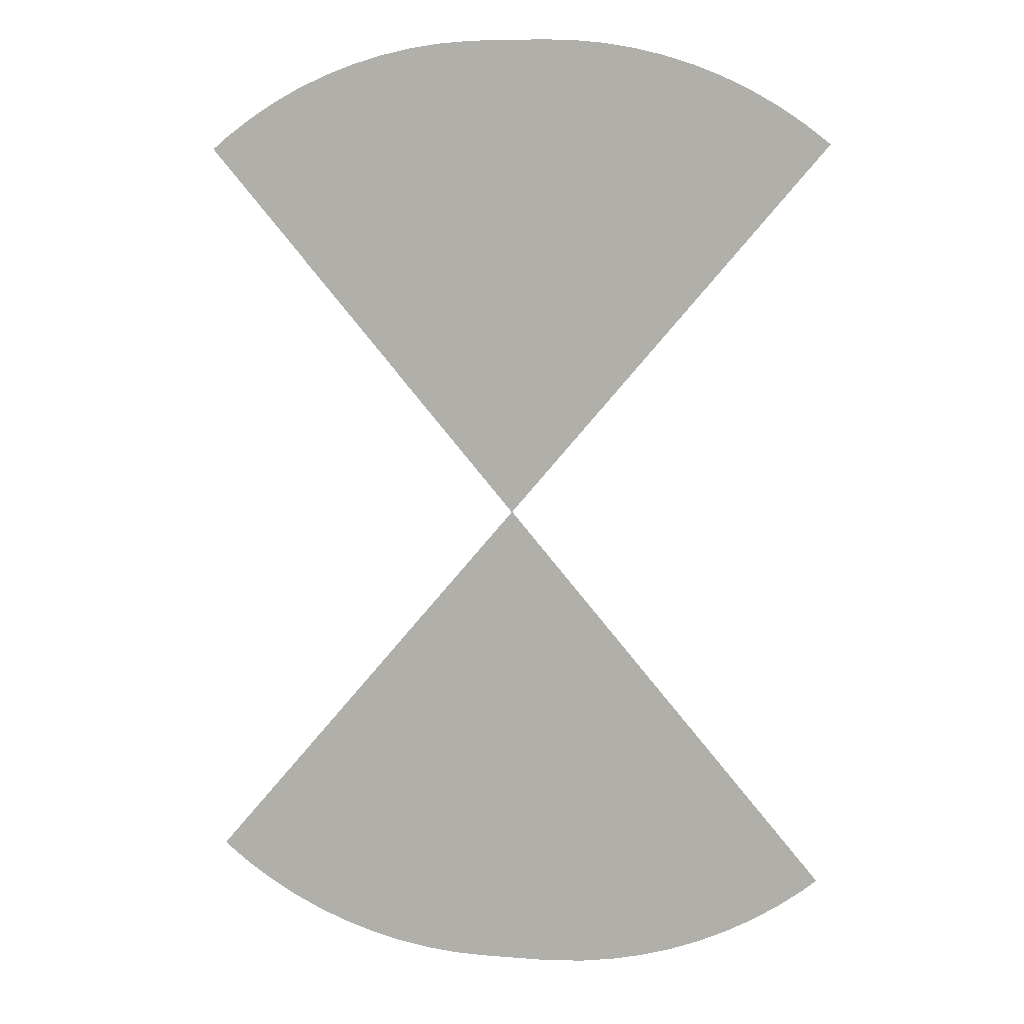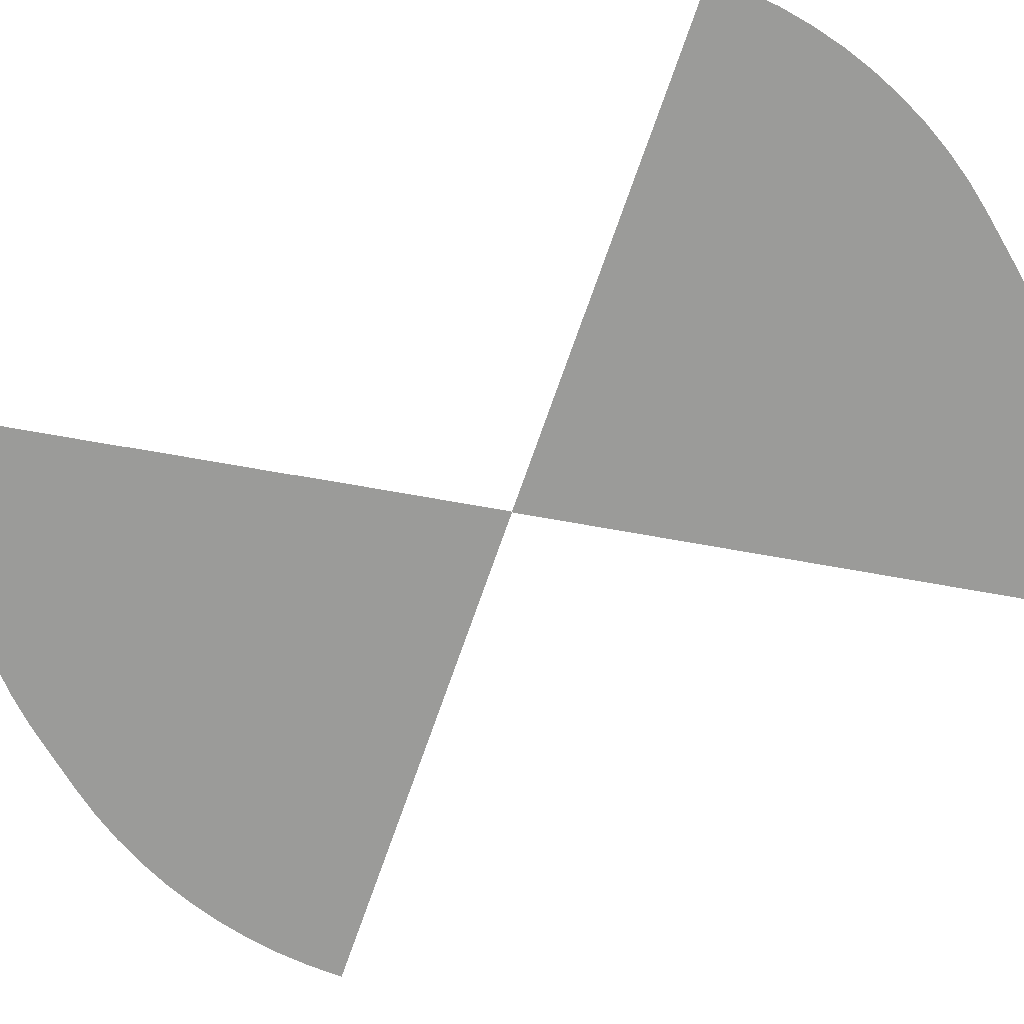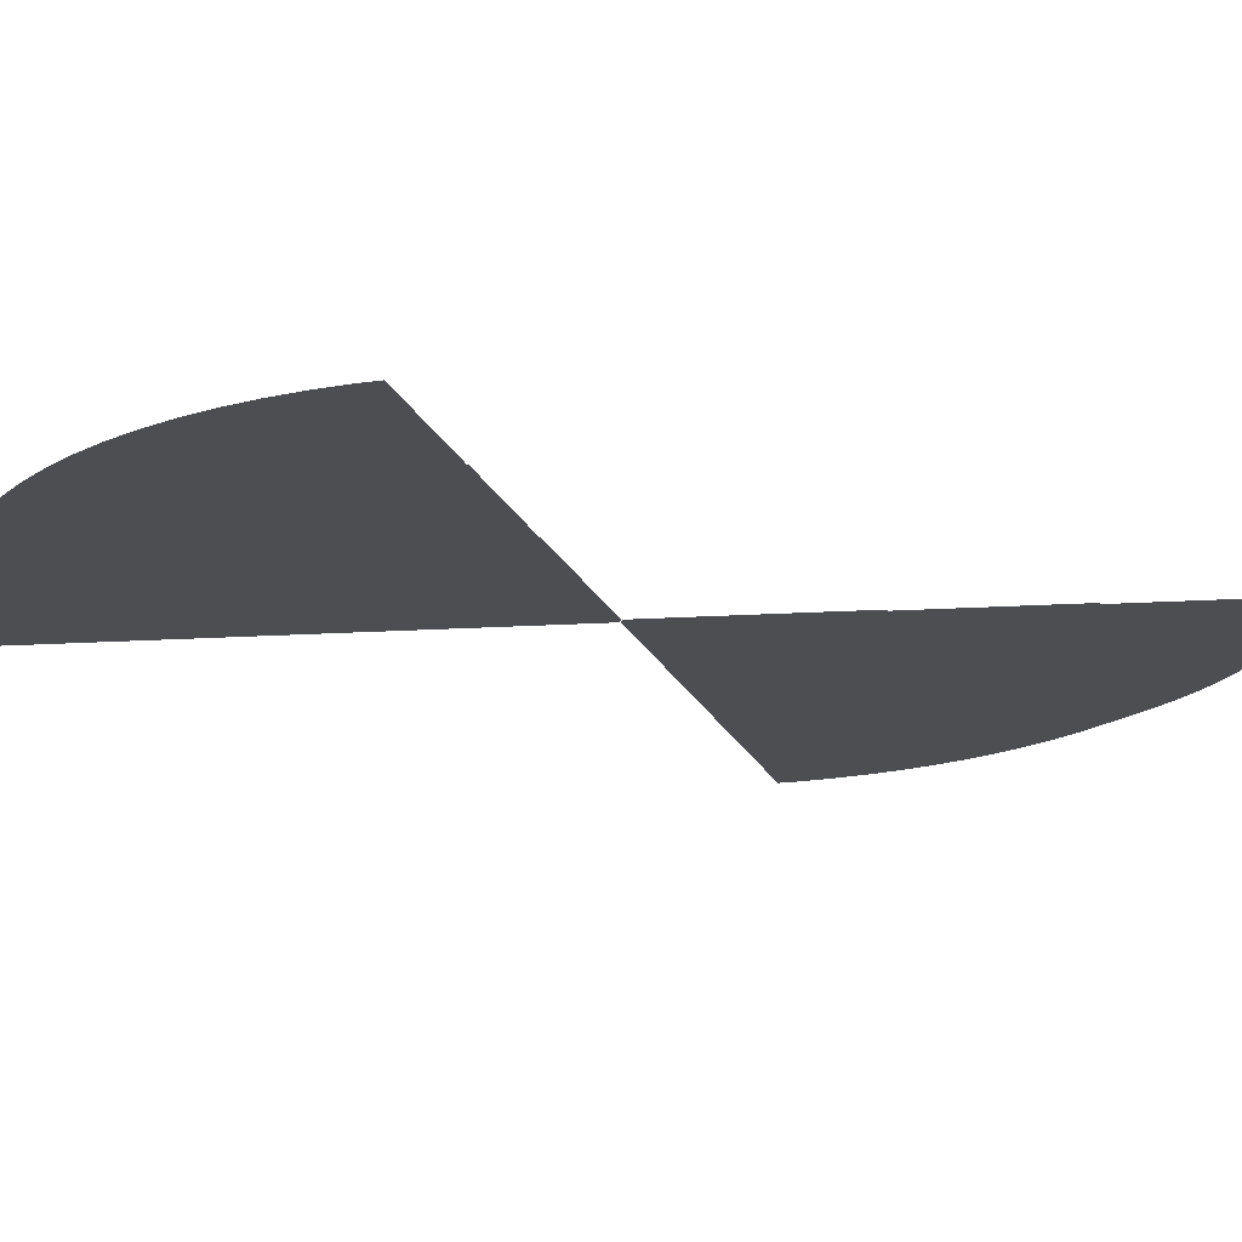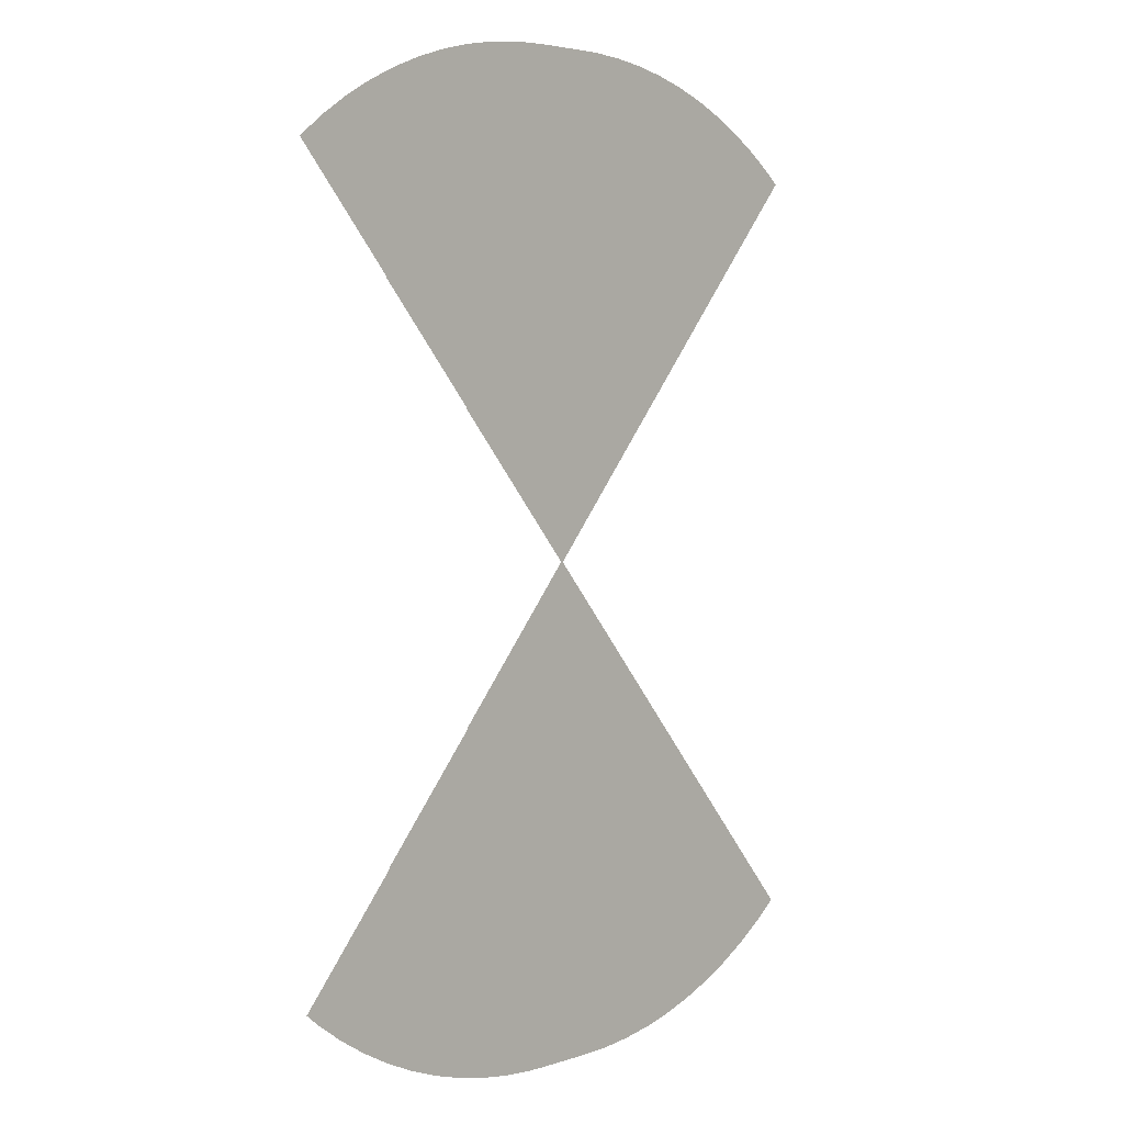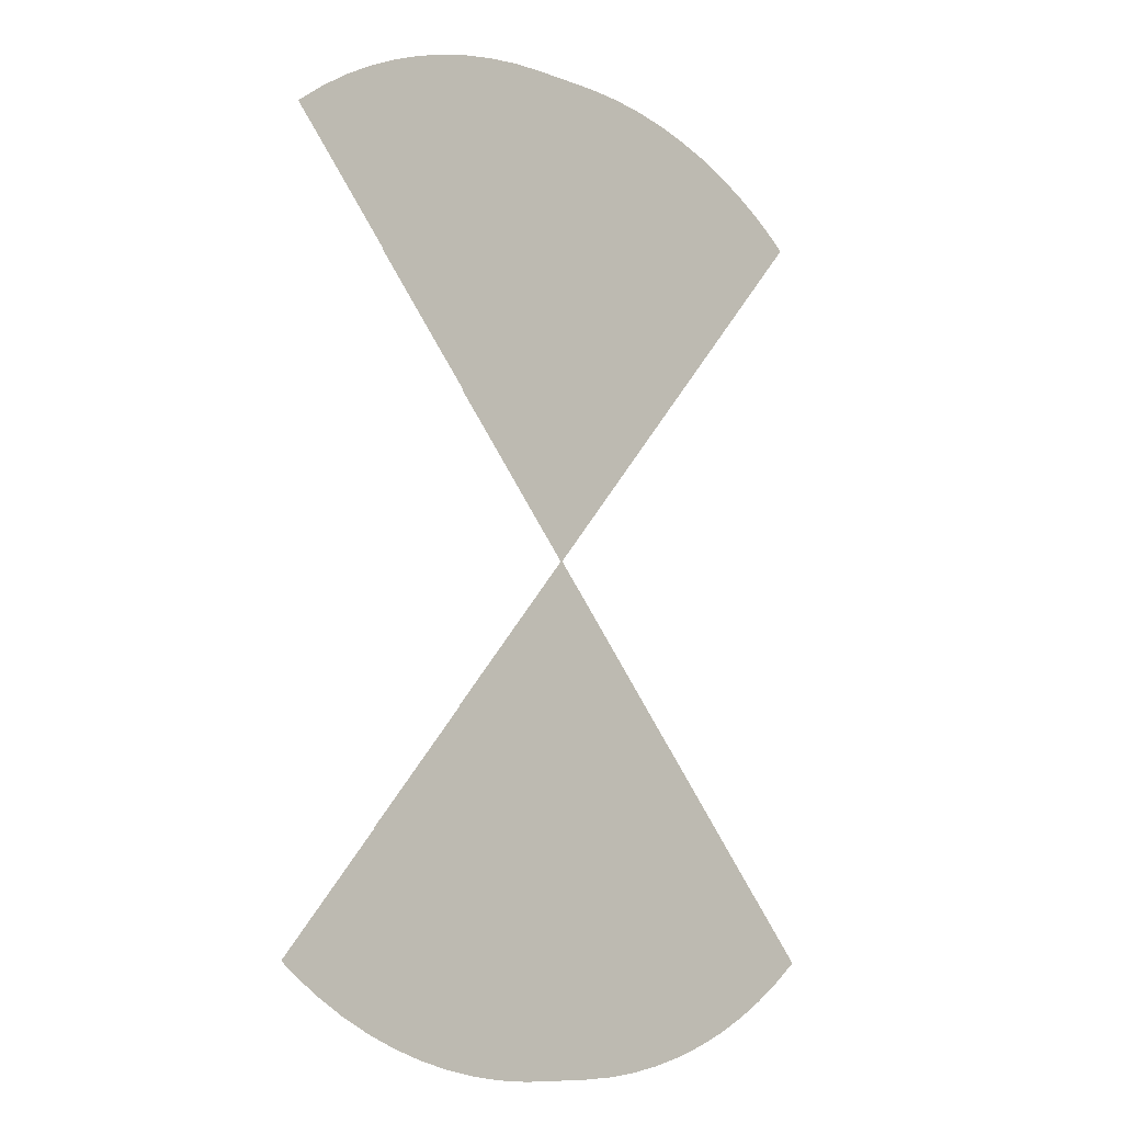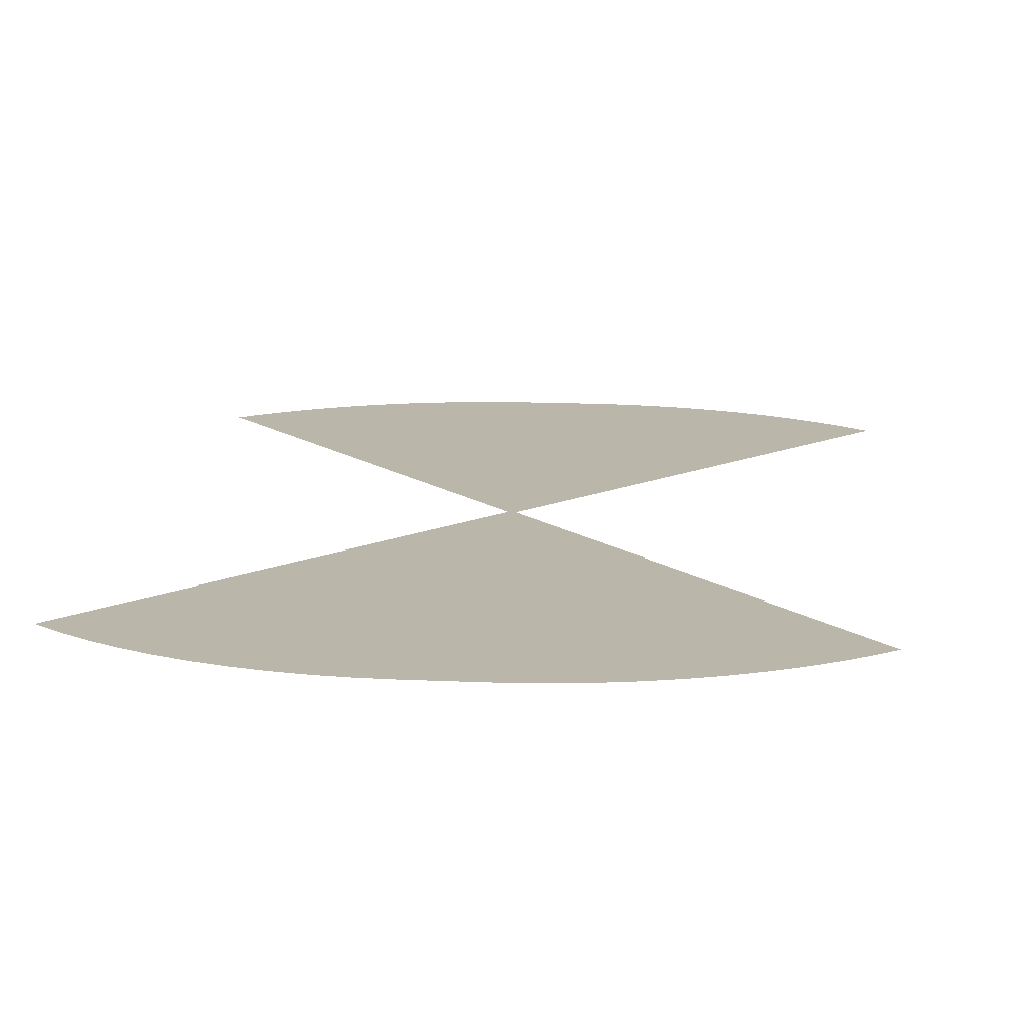
<metadata>
{"format":"obj","ext":"obj","renderer":"f3d","projection":"perspective","resolution":1024,"background":"white","views":[{"elev":7.7,"azim":-167.4,"up":"+Z"},{"elev":-69.6,"azim":-59.6,"up":"+Y"},{"elev":-17.2,"azim":-123.3,"up":"+Y"},{"elev":4.1,"azim":-46.7,"up":"+Z"},{"elev":-9.9,"azim":-43.5,"up":"+Z"},{"elev":14.1,"azim":-174.2,"up":"+Y"}]}
</metadata>
<code>
o back_front4_Circle.025
v 4.388 0.08 5.948
v 4.714 0.08 5.71
v -0 0.08 -0
v 7.62 0.04 10.74
v 8.273 0.04 10.26
v -0 0.04 -0
v 11.83 2e-06 14.82
v 12.34 2e-06 14.39
v 0 0 0
v 4.821 0.08 5.621
v -4.822 0.08 5.622
v -4.553 0.08 5.832
v -4.219 0.08 6.057
v -3.869 0.08 6.259
v -3.507 0.08 6.436
v -3.133 0.08 6.587
v -2.749 0.08 6.712
v -2.358 0.08 6.809
v -1.96 0.08 6.879
v -1.559 0.08 6.922
v -1.156 0.08 6.936
v 1.156 0.08 6.936
v 1.358 0.08 6.932
v 1.76 0.08 6.904
v 2.16 0.08 6.848
v 2.554 0.08 6.764
v 2.942 0.08 6.653
v 3.321 0.08 6.515
v 3.69 0.08 6.351
v 4.046 0.08 6.161
v 8.582 0.04 10.01
v -8.586 0.04 10.01
v -8.586 0.04 10.01
v -7.95 0.04 10.51
v -7.281 0.04 10.96
v -6.583 0.04 11.36
v -5.858 0.04 11.72
v -5.109 0.04 12.02
v -4.342 0.04 12.27
v -3.559 0.04 12.46
v -2.765 0.04 12.6
v -1.962 0.04 12.69
v -1.156 0.04 12.72
v 1.156 0.04 12.72
v 1.559 0.04 12.71
v 2.364 0.04 12.65
v 3.163 0.04 12.54
v 3.952 0.04 12.37
v 4.728 0.04 12.15
v 5.486 0.04 11.87
v 6.223 0.04 11.55
v 6.936 0.04 11.17
v -12.35 2e-06 14.4
v -12.3 2e-06 14.44
v -11.35 2e-06 15.18
v -10.34 3e-06 15.86
v -9.296 3e-06 16.47
v -8.208 3e-06 17
v -7.086 3e-06 17.45
v -5.935 3e-06 17.82
v -4.761 3e-06 18.12
v -3.569 3e-06 18.33
v -2.365 3e-06 18.45
v -1.156 3e-06 18.5
v 1.156 3e-06 18.5
v 1.761 3e-06 18.48
v 2.968 3e-06 18.4
v 4.167 3e-06 18.23
v 5.351 3e-06 17.98
v 6.514 3e-06 17.65
v 7.651 3e-06 17.23
v 8.757 3e-06 16.74
v 9.826 3e-06 16.17
v 10.85 3e-06 15.53
v -4.388 0.08 -5.948
v -4.714 0.08 -5.71
v -0 0.08 0
v -7.62 0.04 -10.74
v -8.273 0.04 -10.26
v -0 0.04 0
v -11.83 2e-06 -14.82
v -12.34 2e-06 -14.39
v 0 0 0
v -4.821 0.08 -5.621
v 4.822 0.08 -5.622
v 4.553 0.08 -5.832
v 4.219 0.08 -6.057
v 3.869 0.08 -6.259
v 3.507 0.08 -6.436
v 3.133 0.08 -6.587
v 2.749 0.08 -6.712
v 2.358 0.08 -6.809
v 1.96 0.08 -6.879
v 1.559 0.08 -6.922
v 1.156 0.08 -6.936
v -1.156 0.08 -6.936
v -1.358 0.08 -6.932
v -1.76 0.08 -6.904
v -2.16 0.08 -6.848
v -2.554 0.08 -6.764
v -2.942 0.08 -6.653
v -3.321 0.08 -6.515
v -3.69 0.08 -6.351
v -4.046 0.08 -6.161
v -8.582 0.04 -10.01
v 8.586 0.04 -10.01
v 8.586 0.04 -10.01
v 7.95 0.04 -10.51
v 7.281 0.04 -10.96
v 6.583 0.04 -11.36
v 5.858 0.04 -11.72
v 5.109 0.04 -12.02
v 4.342 0.04 -12.27
v 3.559 0.04 -12.46
v 2.765 0.04 -12.6
v 1.962 0.04 -12.69
v 1.156 0.04 -12.72
v -1.156 0.04 -12.72
v -1.559 0.04 -12.71
v -2.364 0.04 -12.65
v -3.163 0.04 -12.54
v -3.952 0.04 -12.37
v -4.728 0.04 -12.15
v -5.486 0.04 -11.87
v -6.223 0.04 -11.55
v -6.936 0.04 -11.17
v 12.35 2e-06 -14.4
v 12.3 2e-06 -14.44
v 11.35 2e-06 -15.18
v 10.34 3e-06 -15.86
v 9.296 3e-06 -16.47
v 8.208 3e-06 -17
v 7.086 3e-06 -17.45
v 5.935 3e-06 -17.82
v 4.761 3e-06 -18.12
v 3.569 3e-06 -18.33
v 2.365 3e-06 -18.45
v 1.156 3e-06 -18.5
v -1.156 3e-06 -18.5
v -1.761 3e-06 -18.48
v -2.968 3e-06 -18.4
v -4.167 3e-06 -18.23
v -5.351 3e-06 -17.98
v -6.514 3e-06 -17.65
v -7.651 3e-06 -17.23
v -8.757 3e-06 -16.74
v -9.826 3e-06 -16.17
v -10.85 3e-06 -15.53
f 1 2 3
f 4 5 6
f 7 8 9
f 2 10 3
f 3 11 12
f 12 13 3
f 13 14 3
f 14 15 3
f 15 16 3
f 16 17 3
f 17 18 3
f 18 19 3
f 19 20 3
f 20 21 3
f 21 22 3
f 22 23 3
f 23 24 3
f 24 25 3
f 25 26 3
f 26 27 3
f 27 28 3
f 28 29 3
f 29 30 3
f 30 1 3
f 5 31 6
f 6 32 33
f 33 34 6
f 34 35 6
f 35 36 6
f 36 37 6
f 37 38 6
f 38 39 6
f 39 40 6
f 40 41 6
f 41 42 6
f 42 43 6
f 43 44 6
f 44 45 6
f 45 46 6
f 46 47 6
f 47 48 6
f 48 49 6
f 49 50 6
f 50 51 6
f 51 52 6
f 52 4 6
f 9 53 54
f 54 55 9
f 55 56 9
f 56 57 9
f 57 58 9
f 58 59 9
f 59 60 9
f 60 61 9
f 61 62 9
f 62 63 9
f 63 64 9
f 64 65 9
f 65 66 9
f 66 67 9
f 67 68 9
f 68 69 9
f 69 70 9
f 70 71 9
f 71 72 9
f 72 73 9
f 73 74 9
f 74 7 9
f 75 76 77
f 78 79 80
f 81 82 83
f 76 84 77
f 77 85 86
f 86 87 77
f 87 88 77
f 88 89 77
f 89 90 77
f 90 91 77
f 91 92 77
f 92 93 77
f 93 94 77
f 94 95 77
f 95 96 77
f 96 97 77
f 97 98 77
f 98 99 77
f 99 100 77
f 100 101 77
f 101 102 77
f 102 103 77
f 103 104 77
f 104 75 77
f 79 105 80
f 80 106 107
f 107 108 80
f 108 109 80
f 109 110 80
f 110 111 80
f 111 112 80
f 112 113 80
f 113 114 80
f 114 115 80
f 115 116 80
f 116 117 80
f 117 118 80
f 118 119 80
f 119 120 80
f 120 121 80
f 121 122 80
f 122 123 80
f 123 124 80
f 124 125 80
f 125 126 80
f 126 78 80
f 83 127 128
f 128 129 83
f 129 130 83
f 130 131 83
f 131 132 83
f 132 133 83
f 133 134 83
f 134 135 83
f 135 136 83
f 136 137 83
f 137 138 83
f 138 139 83
f 139 140 83
f 140 141 83
f 141 142 83
f 142 143 83
f 143 144 83
f 144 145 83
f 145 146 83
f 146 147 83
f 147 148 83
f 148 81 83

</code>
